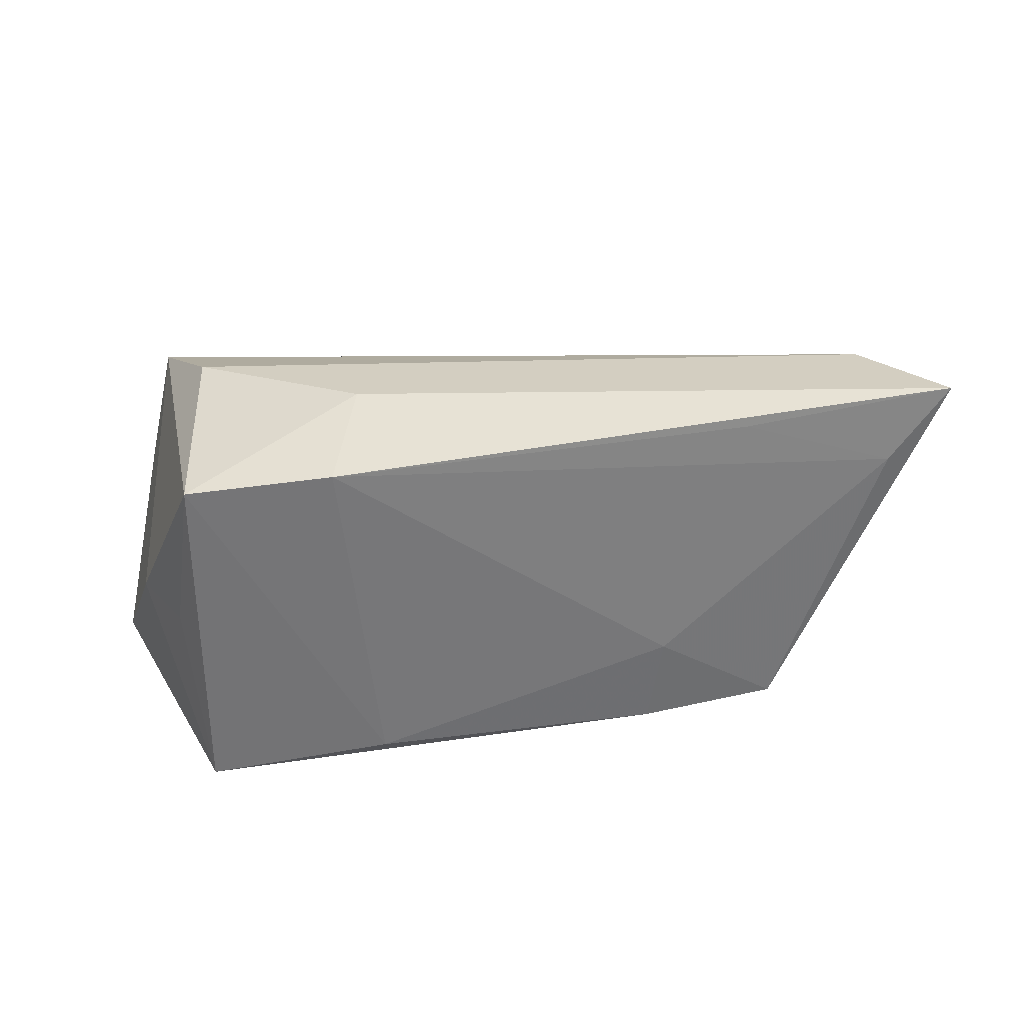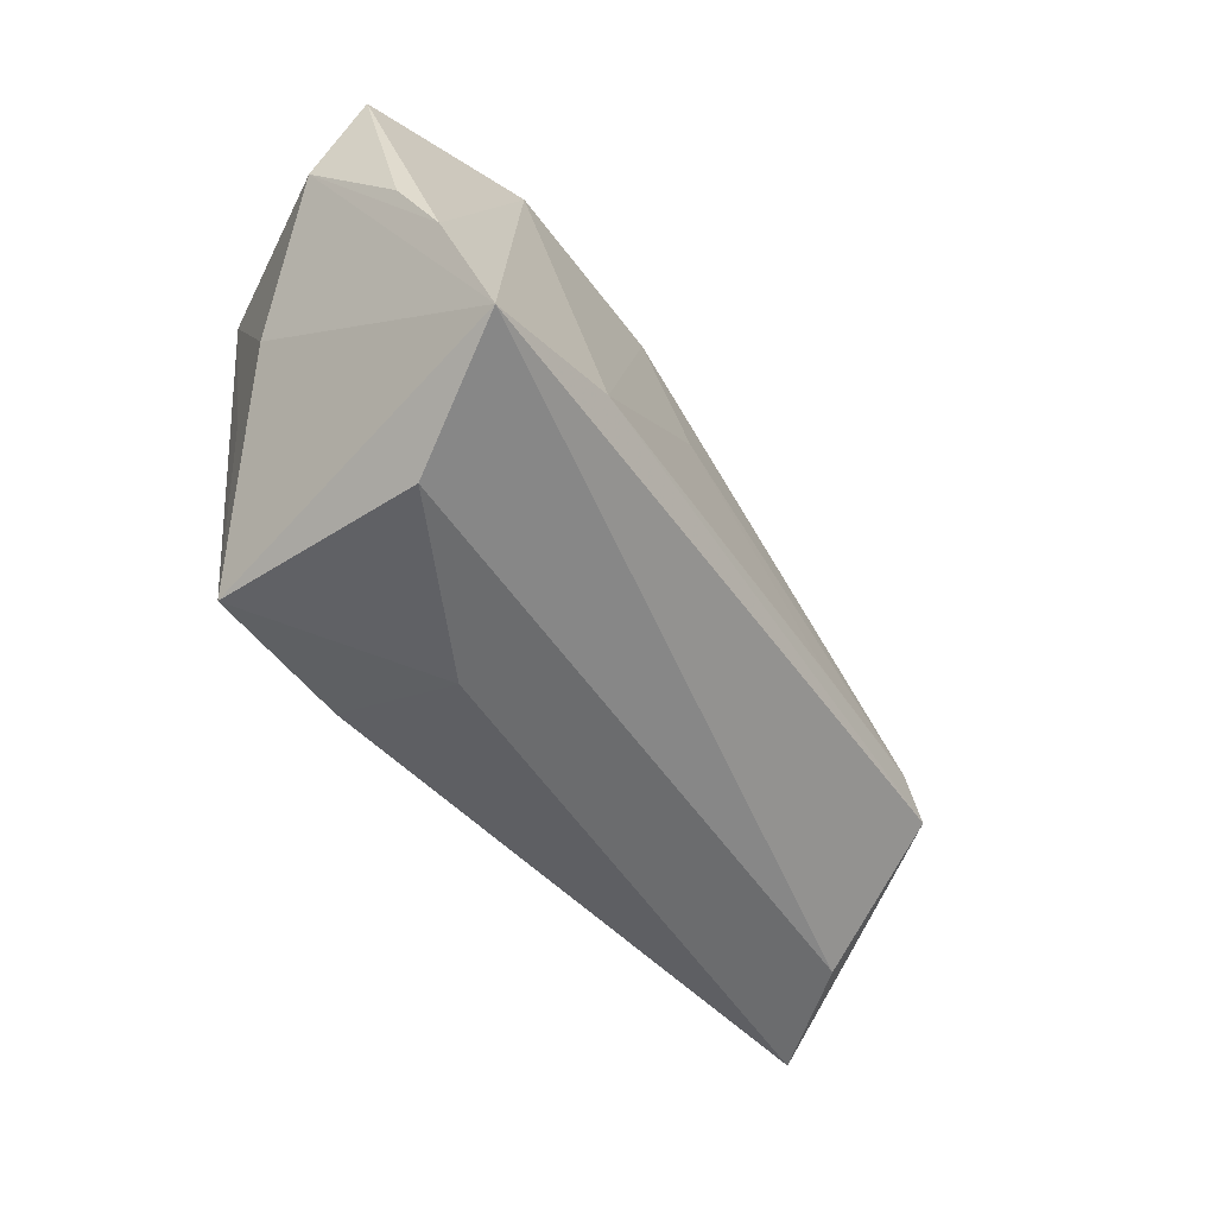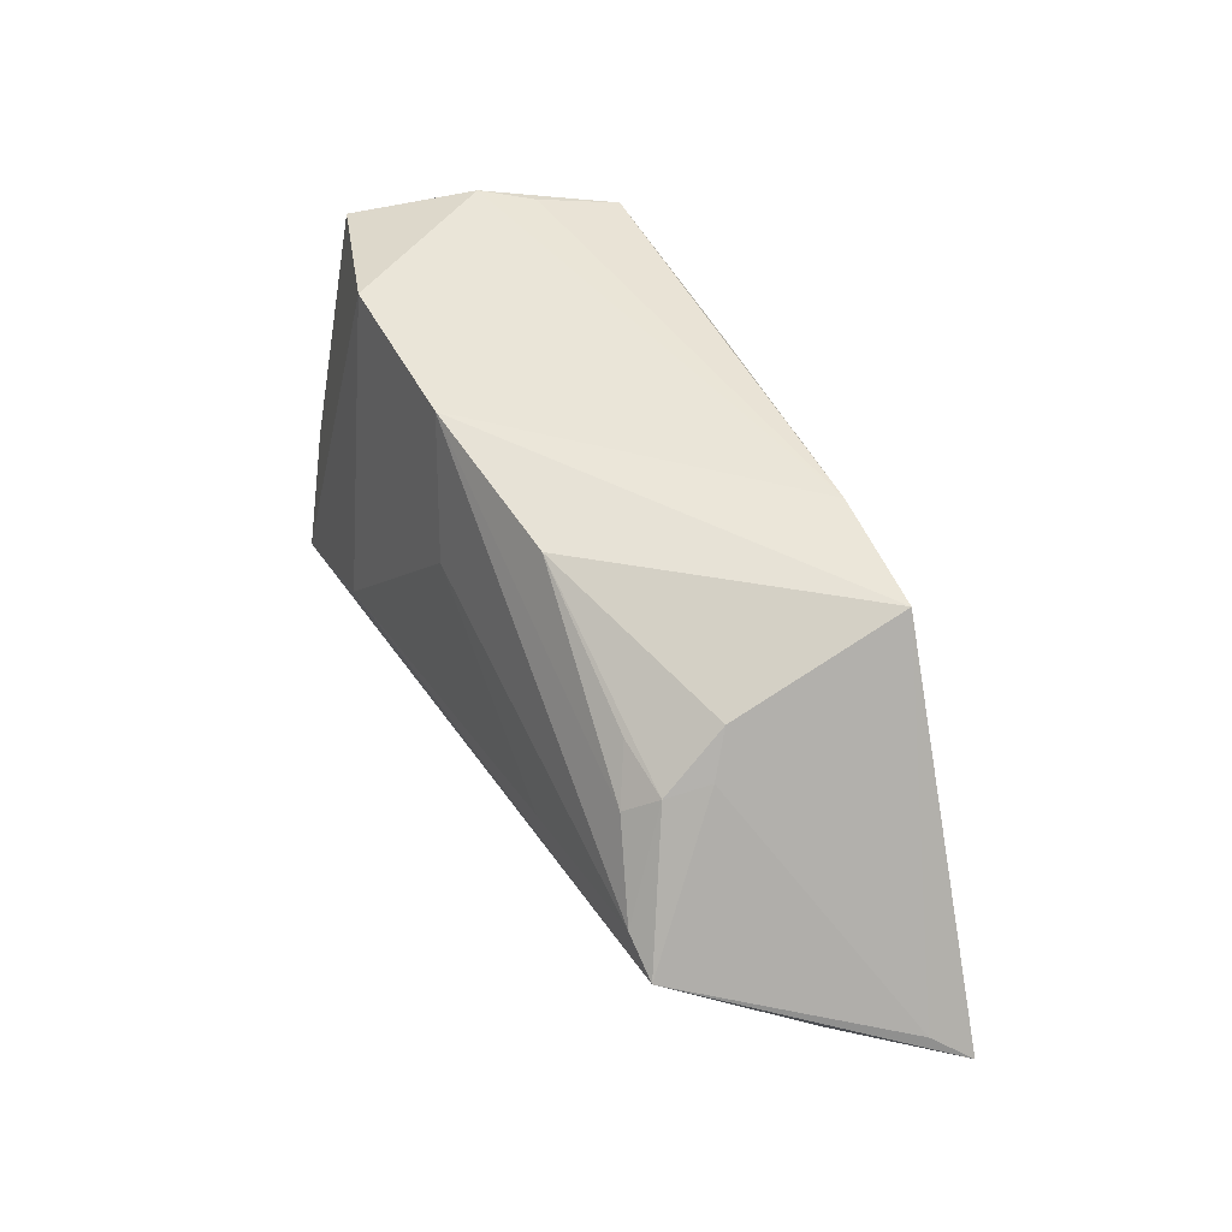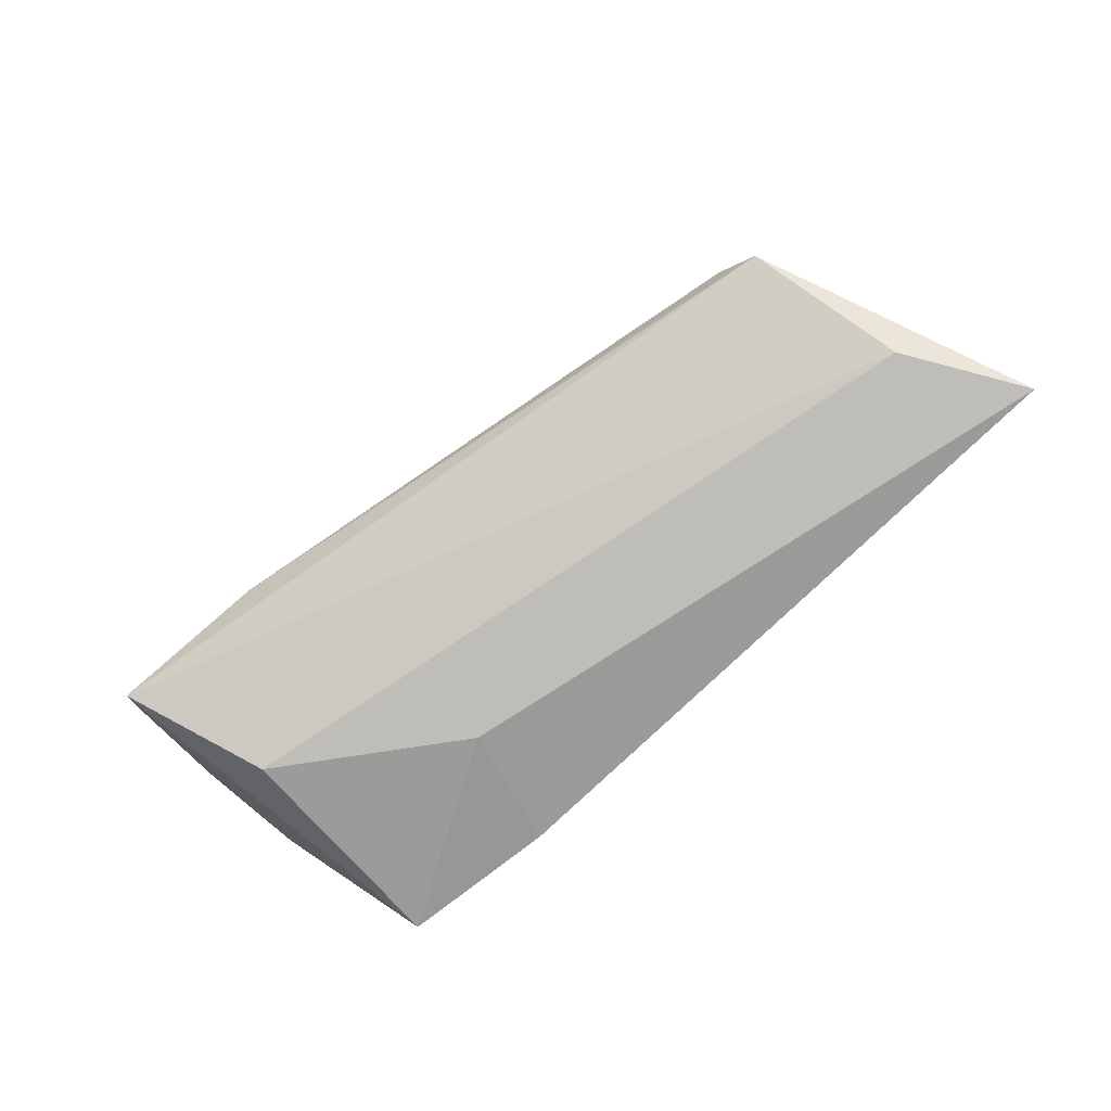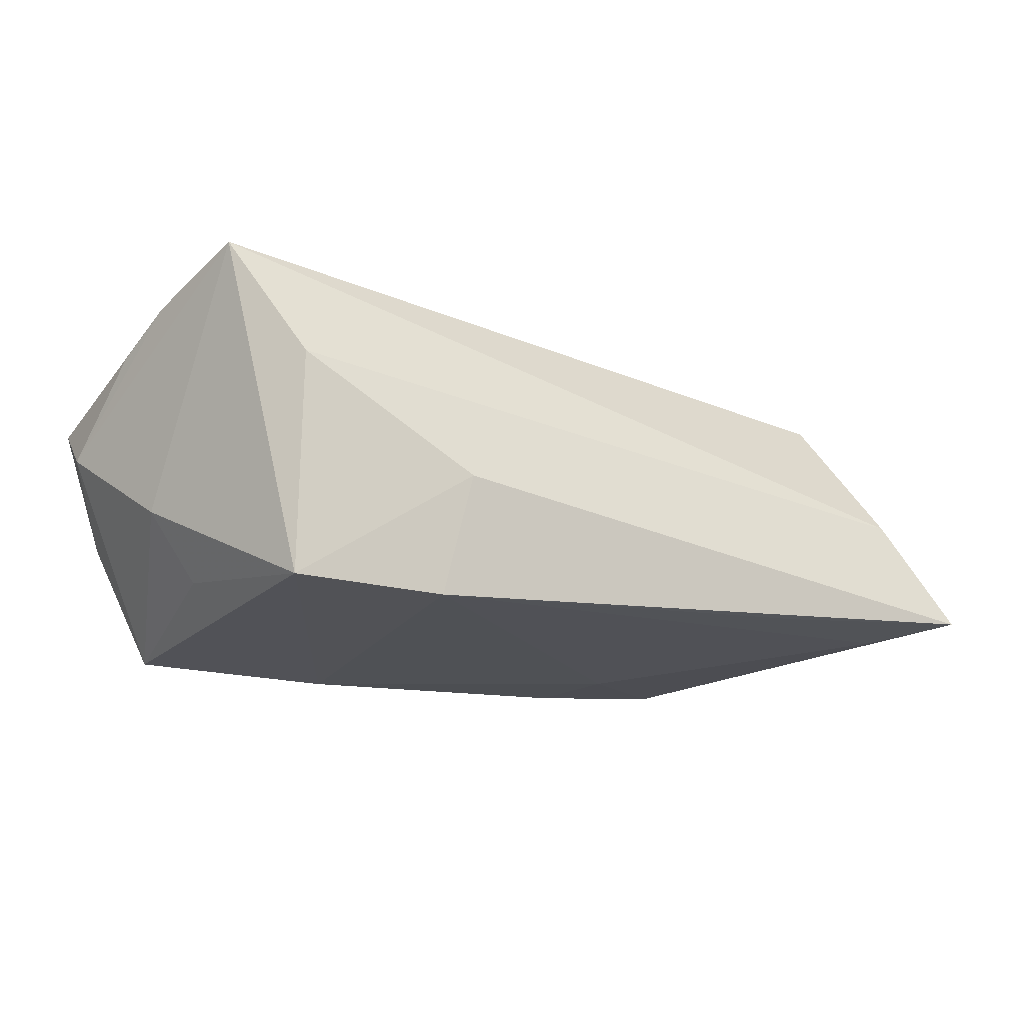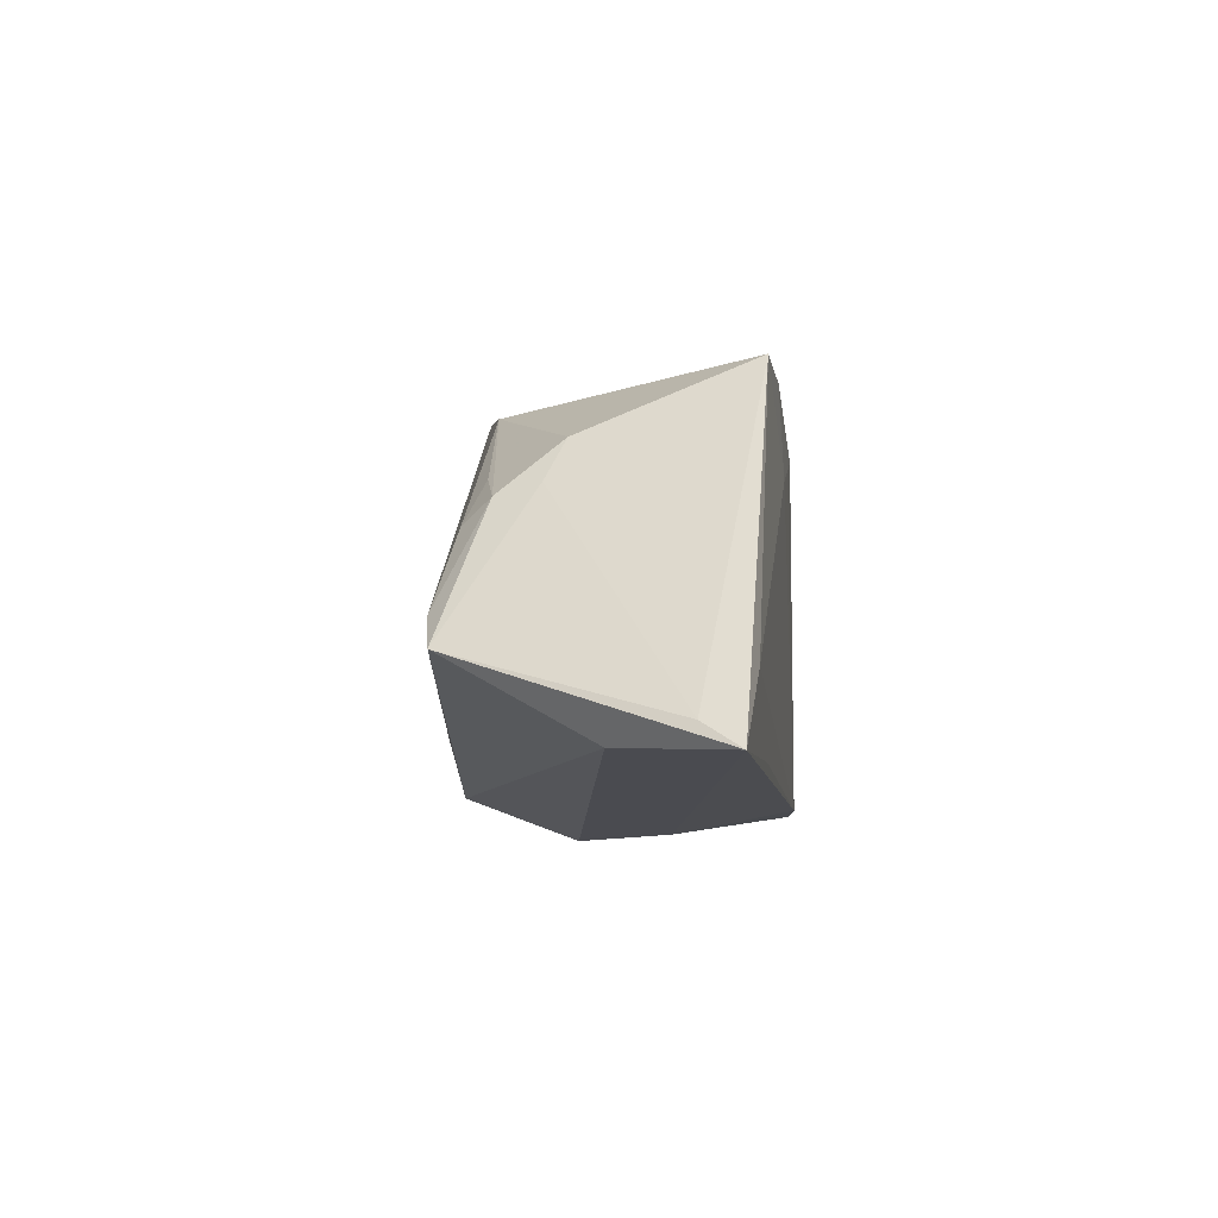
<metadata>
{"format":"obj","ext":"obj","renderer":"f3d","projection":"perspective","resolution":1024,"background":"white","views":[{"elev":-56.6,"azim":7.6,"up":"+Z"},{"elev":-52.2,"azim":-54.0,"up":"+Y"},{"elev":43.3,"azim":64.9,"up":"+Y"},{"elev":-76.9,"azim":38.2,"up":"+Y"},{"elev":-21.3,"azim":-24.8,"up":"+Z"},{"elev":-7.9,"azim":92.5,"up":"+Y"}]}
</metadata>
<code>
v -0.0475 0.02133 0.01083
v 0.05325 -0.01874 0.0001898
v -0.04579 0.01985 0.004326
v 0.0224 0.02158 -0.01655
v 0.03672 0.004079 0.01503
v -0.03777 0.02348 -0.009236
v 0.05483 -0.01165 -0.01357
v 0.04037 0.007875 0.006746
v -0.04248 -0.005412 0.01844
v -0.02096 -0.01207 0.02256
v 0.03794 0.01273 0.004467
v -0.04184 0.02393 -0.003493
v 0.0627 -0.01968 -0.01219
v -0.01101 -0.02123 -0.01895
v -0.03495 -0.0003686 -0.01451
v -0.008544 -0.02408 -0.004756
v -0.02971 -0.02408 0.007191
v -0.03484 0.02221 -0.01854
v -0.0004875 0.007666 0.01868
v -0.0448 0.002106 0.01444
v 0.03271 0.00962 0.01275
v 0.0435 -0.005462 0.01731
v 0.03912 0.006672 0.01171
v -0.01176 0.02013 -0.01895
v 0.02552 0.01057 -0.01693
v -0.04074 -0.0005187 -0.0063
v 0.03828 0.02073 -0.01505
v 0.01504 0.01974 0.01337
v 0.03827 -0.01902 -0.01457
v -0.04765 0.01286 0.00418
v 0.04775 -0.009172 0.01674
v 0.06011 -0.01688 -0.008075
v -0.02799 0.02412 0.01639
v -0.03803 -0.01829 0.02234
v -0.005763 0.02355 0.01623
v -0.0289 -0.02115 -0.01895
v 0.02453 -0.006965 0.01886
f 36 24 14
f 16 14 13
f 16 36 14
f 13 14 29
f 26 34 30
f 26 36 34
f 20 1 30
f 30 1 3
f 14 24 25
f 32 31 13
f 13 27 32
f 11 27 28
f 11 32 27
f 4 25 24
f 27 25 4
f 24 36 18
f 18 26 30
f 18 4 24
f 2 31 34
f 13 31 2
f 2 16 13
f 36 16 17
f 34 36 17
f 16 2 17
f 17 2 34
f 1 20 9
f 30 34 9
f 9 20 30
f 34 31 10
f 22 10 31
f 7 27 13
f 7 25 27
f 13 29 7
f 7 29 14
f 14 25 7
f 31 32 8
f 32 11 8
f 4 18 6
f 28 27 35
f 27 4 35
f 19 22 35
f 35 10 19
f 36 26 15
f 15 18 36
f 26 18 15
f 23 22 31
f 31 8 23
f 23 8 11
f 23 11 28
f 28 21 23
f 19 10 37
f 37 22 19
f 10 22 37
f 4 6 12
f 12 35 4
f 12 6 18
f 12 3 1
f 30 3 12
f 12 18 30
f 22 23 5
f 5 23 21
f 5 21 28
f 28 35 5
f 5 35 22
f 33 12 1
f 35 12 33
f 1 9 33
f 33 9 34
f 34 10 33
f 10 35 33

</code>
